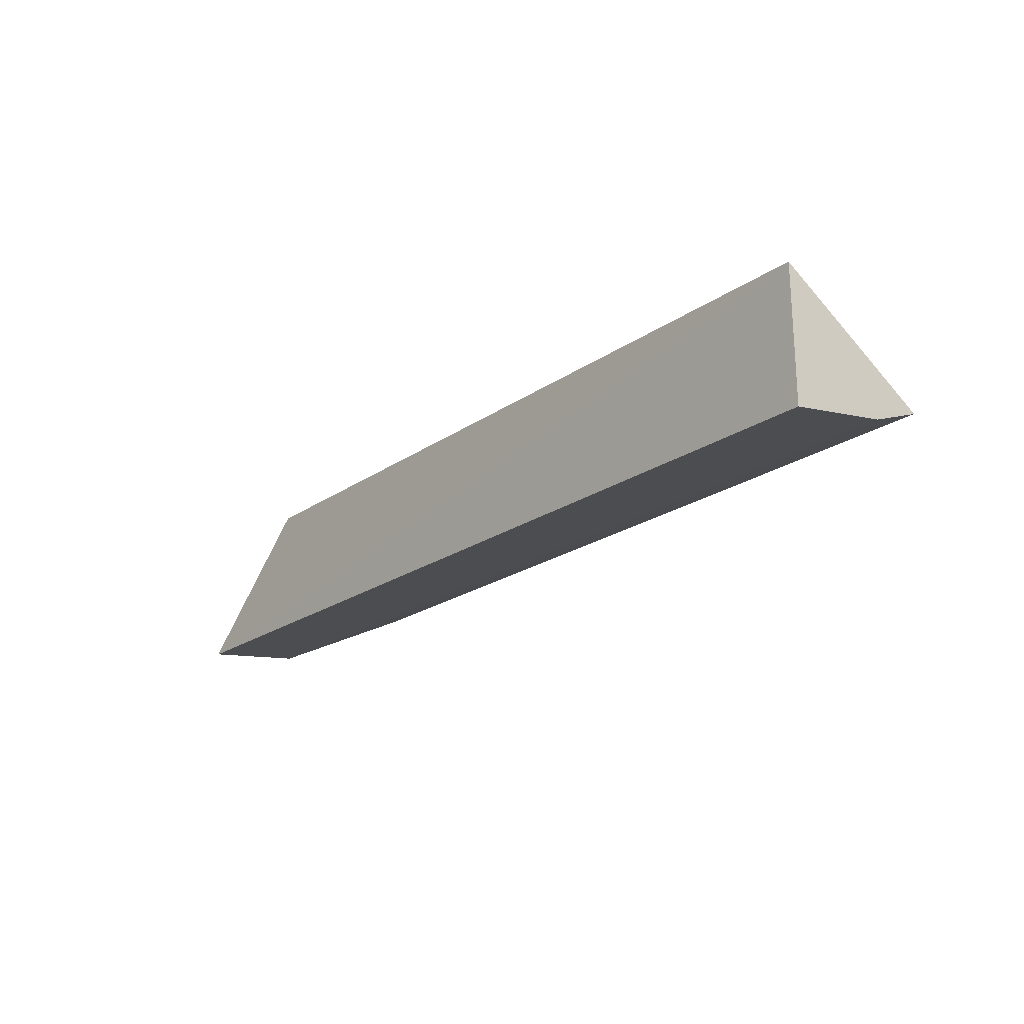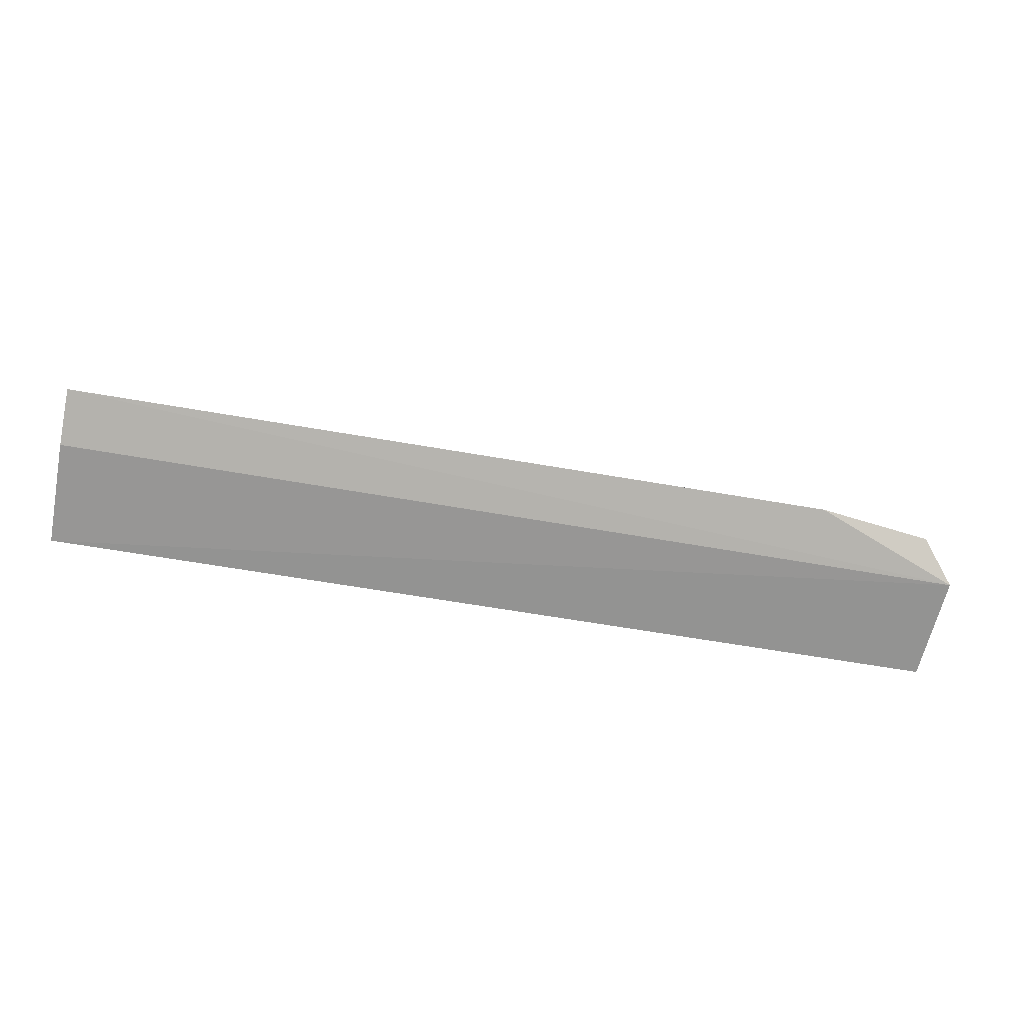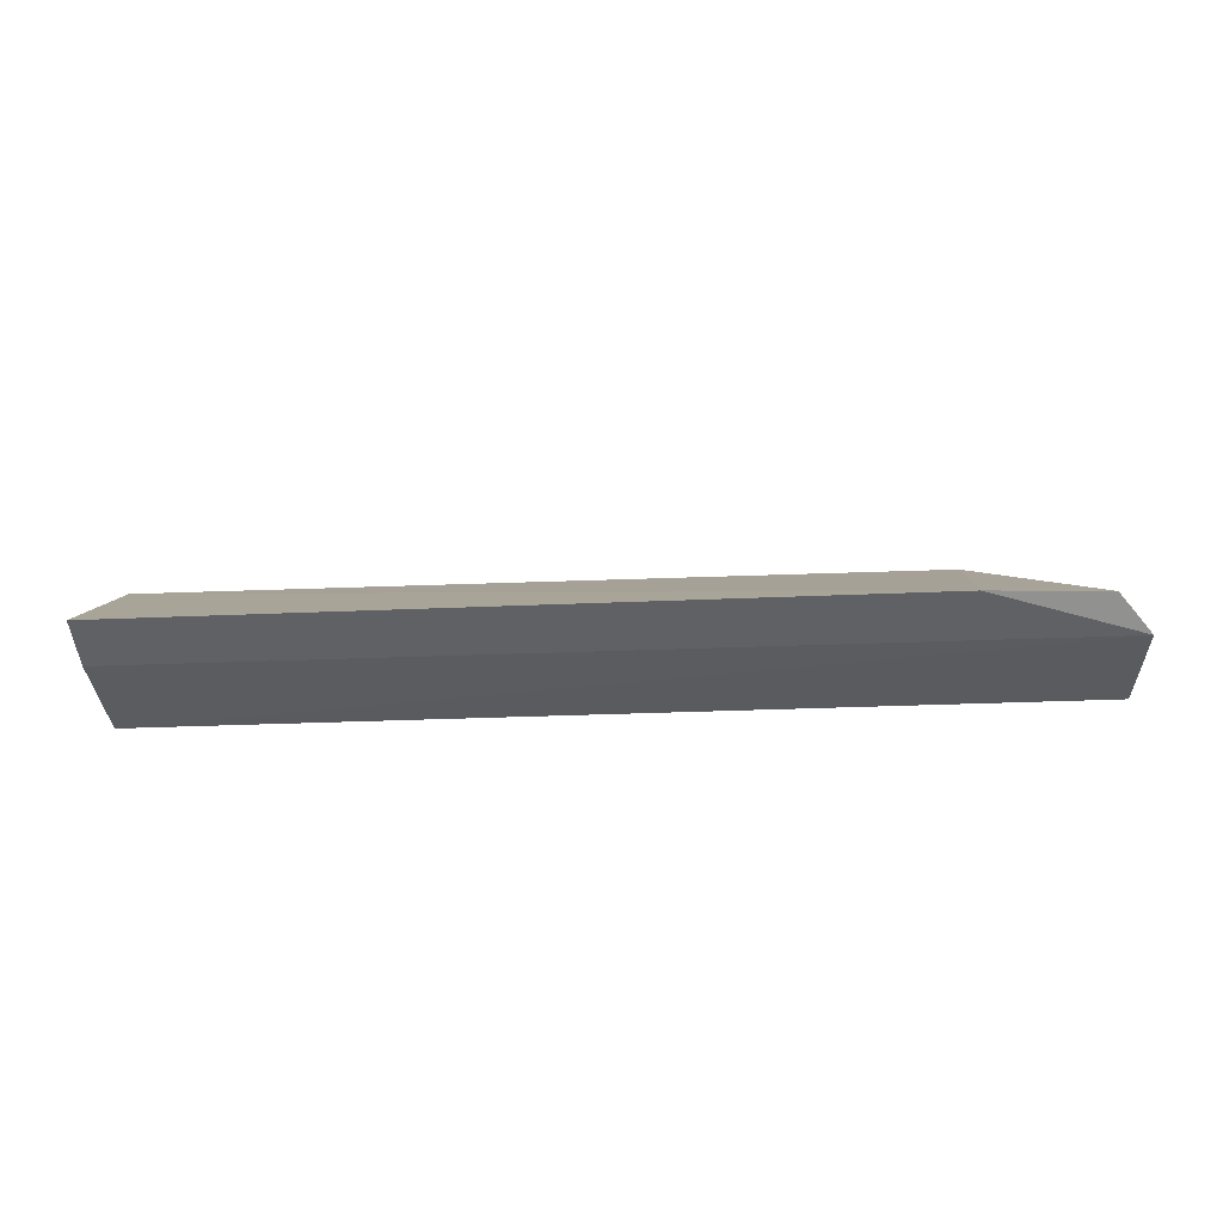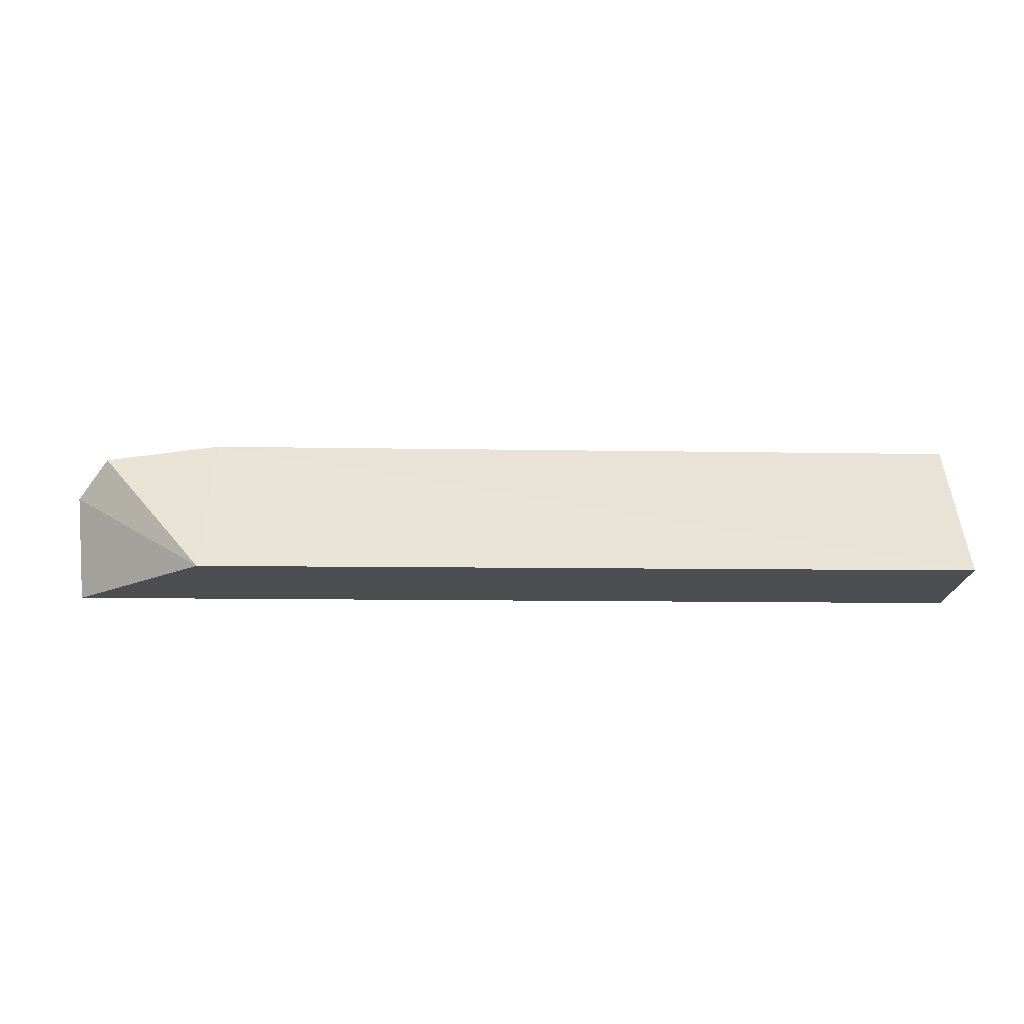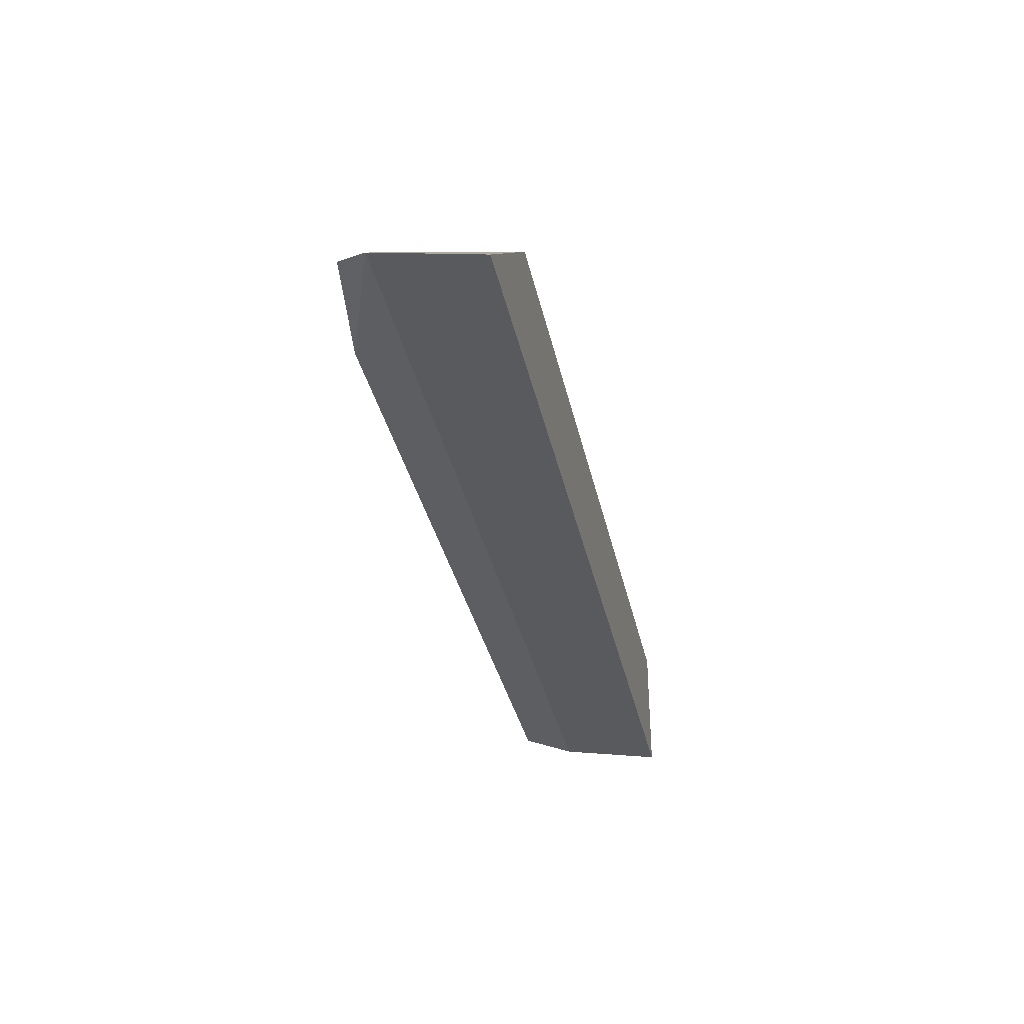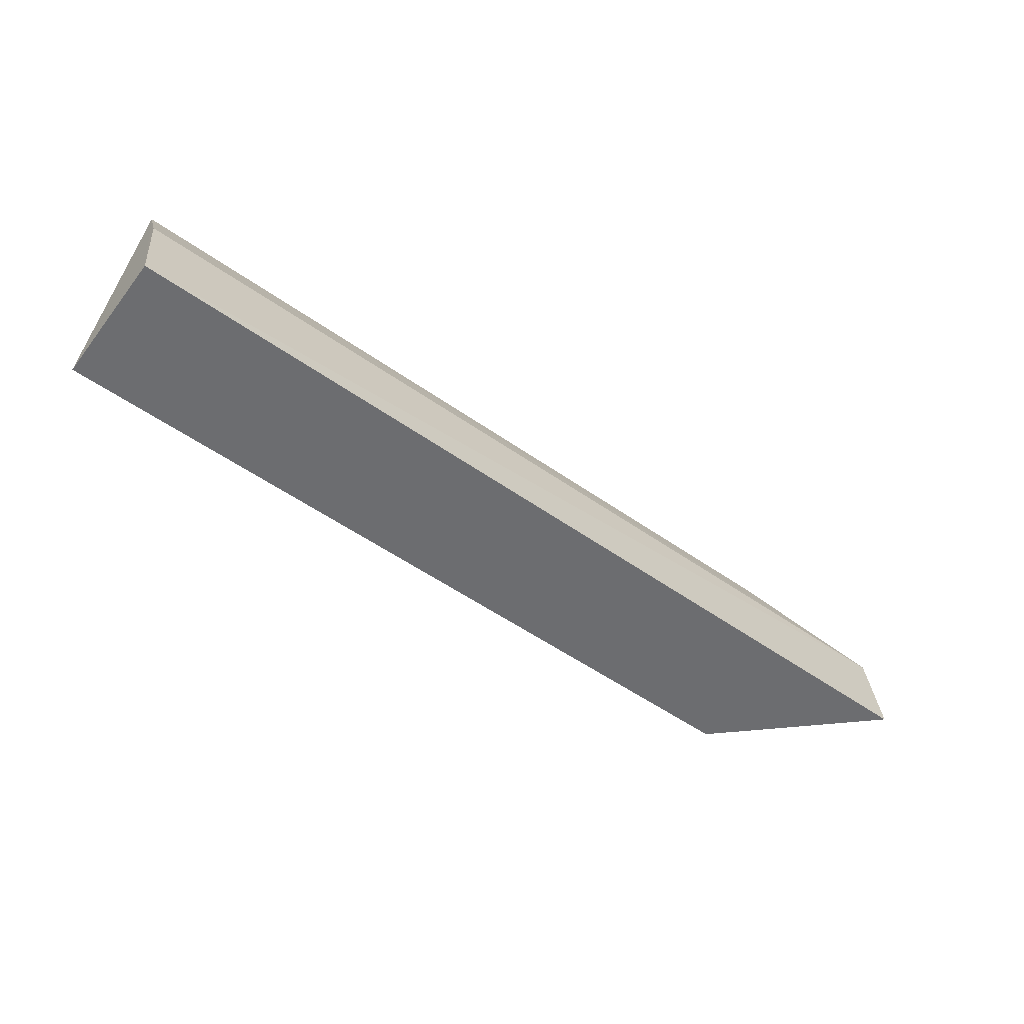
<metadata>
{"format":"obj","ext":"obj","renderer":"f3d","projection":"perspective","resolution":1024,"background":"white","views":[{"elev":-21.7,"azim":-129.8,"up":"+Y"},{"elev":-57.7,"azim":-10.7,"up":"+Y"},{"elev":-24.2,"azim":4.0,"up":"+Y"},{"elev":-17.0,"azim":178.7,"up":"+Z"},{"elev":-34.6,"azim":102.0,"up":"+Y"},{"elev":-54.0,"azim":-36.7,"up":"+Z"}]}
</metadata>
<code>
v 0.05756 -0.03041 0.05198
v 0.06068 -0.03288 0.04857
v 0.04651 -0.02176 0.03854
v -0.02803 -0.02176 0.03854
v -0.02804 -0.03101 0.05352
v -0.02803 -0.03479 0.03855
v 0.04641 -0.03077 0.05366
v 0.06004 -0.03446 0.03854
v -0.02803 -0.03301 0.04848
f 1 2 3
f 6 5 4
f 7 5 2
f 7 2 1
f 7 1 3
f 7 3 4
f 7 4 5
f 8 3 2
f 8 2 6
f 8 6 4
f 8 4 3
f 9 6 2
f 9 2 5
f 9 5 6

</code>
